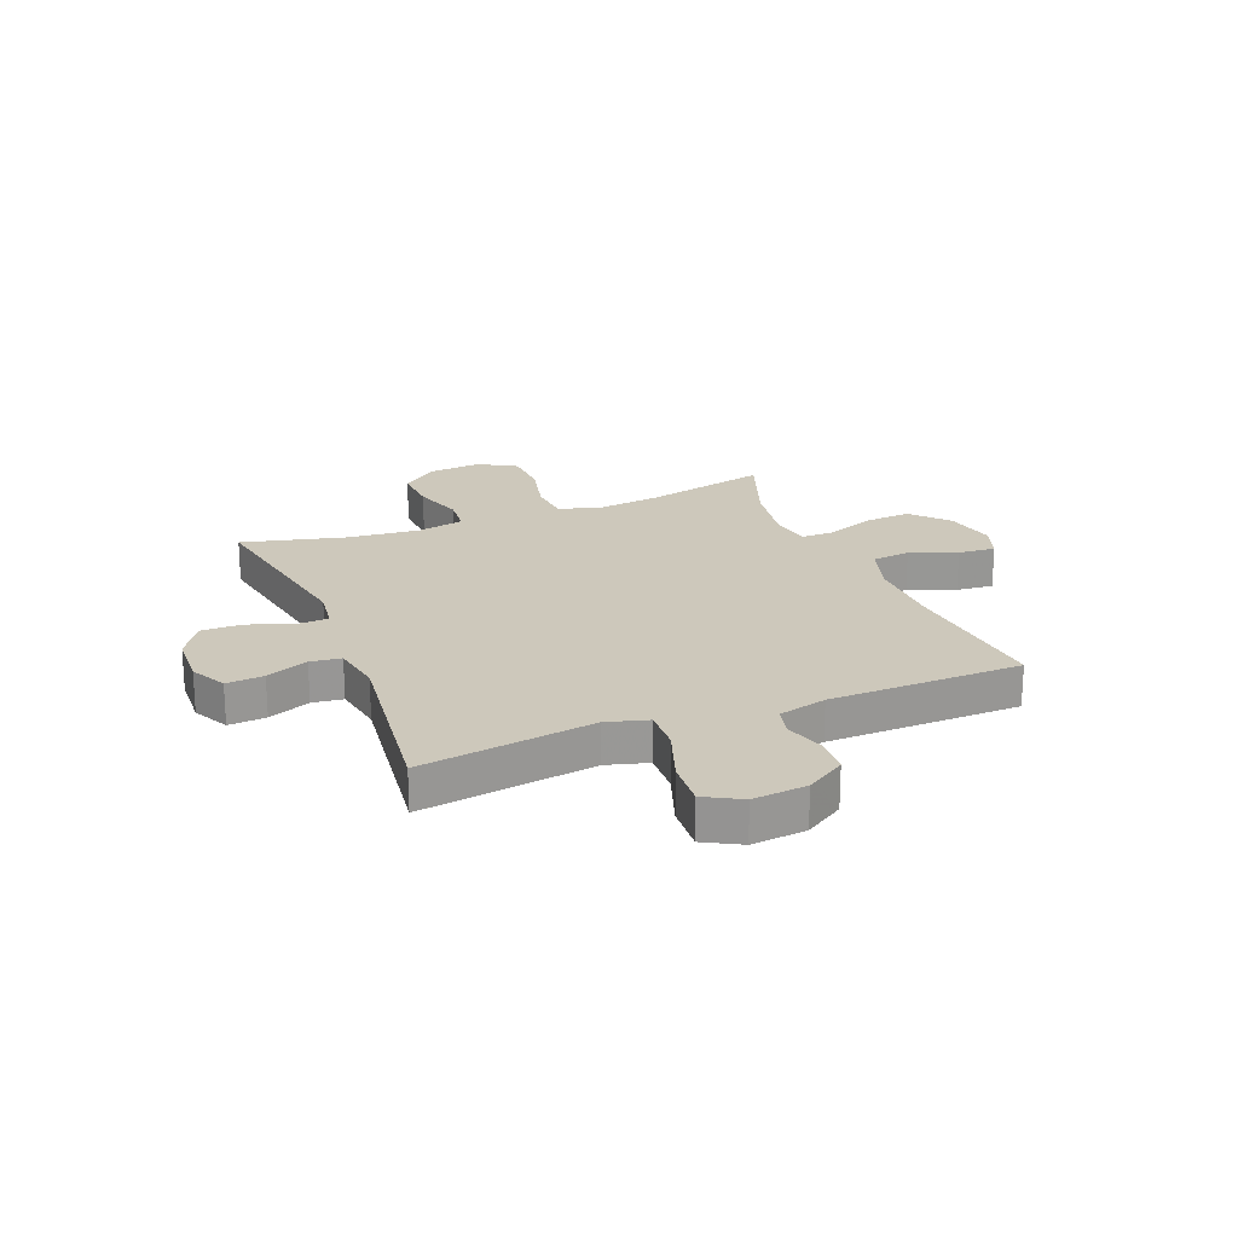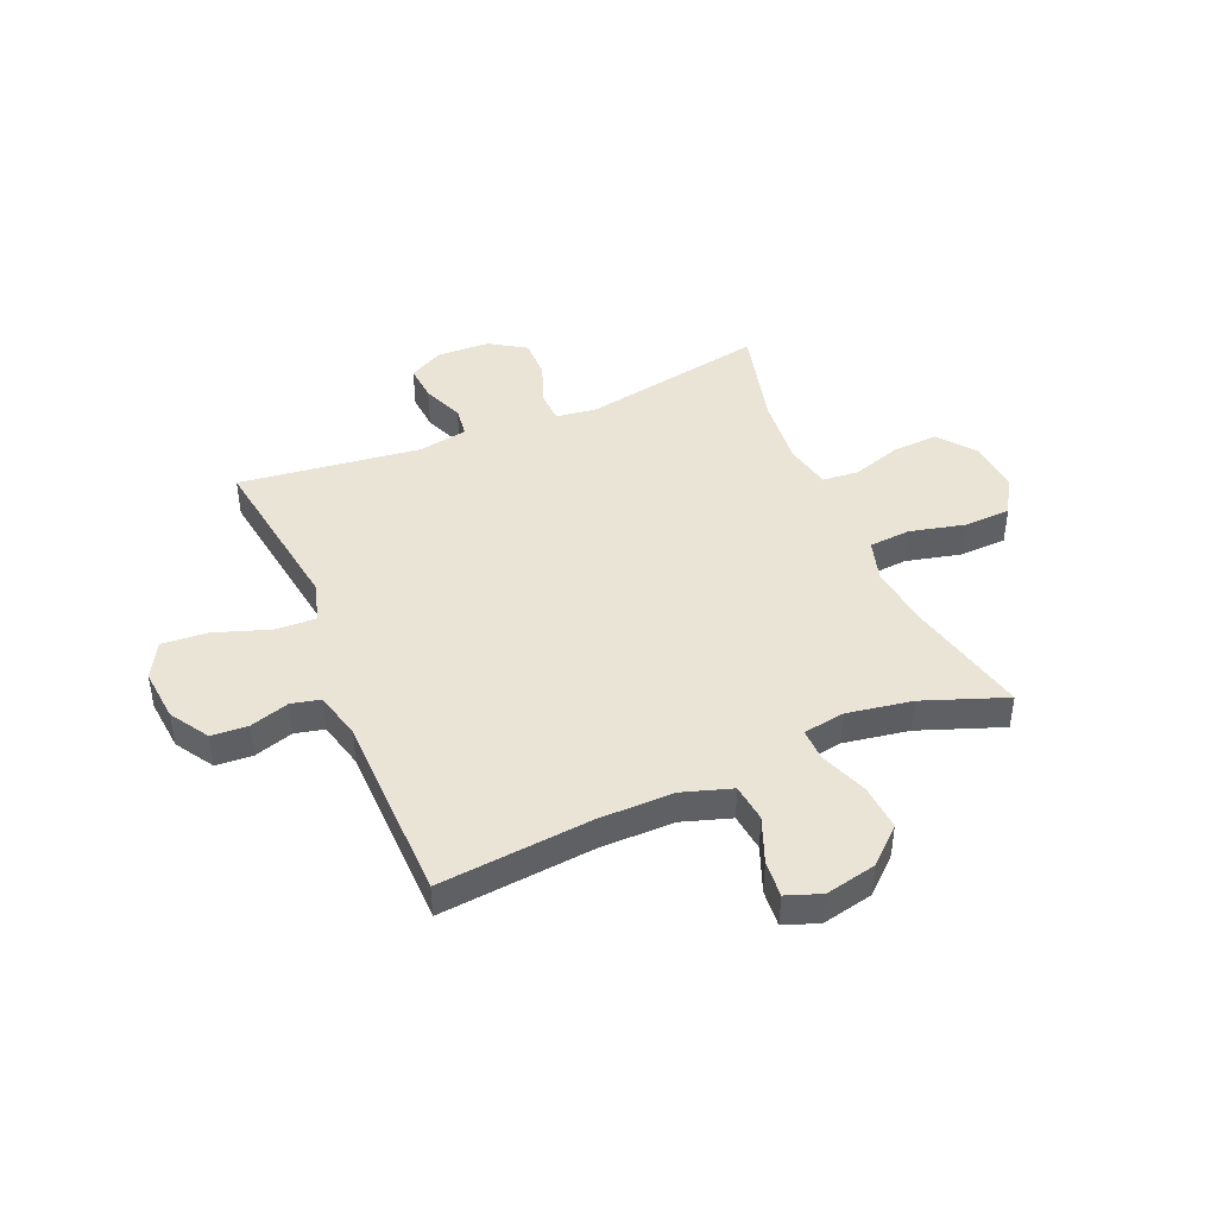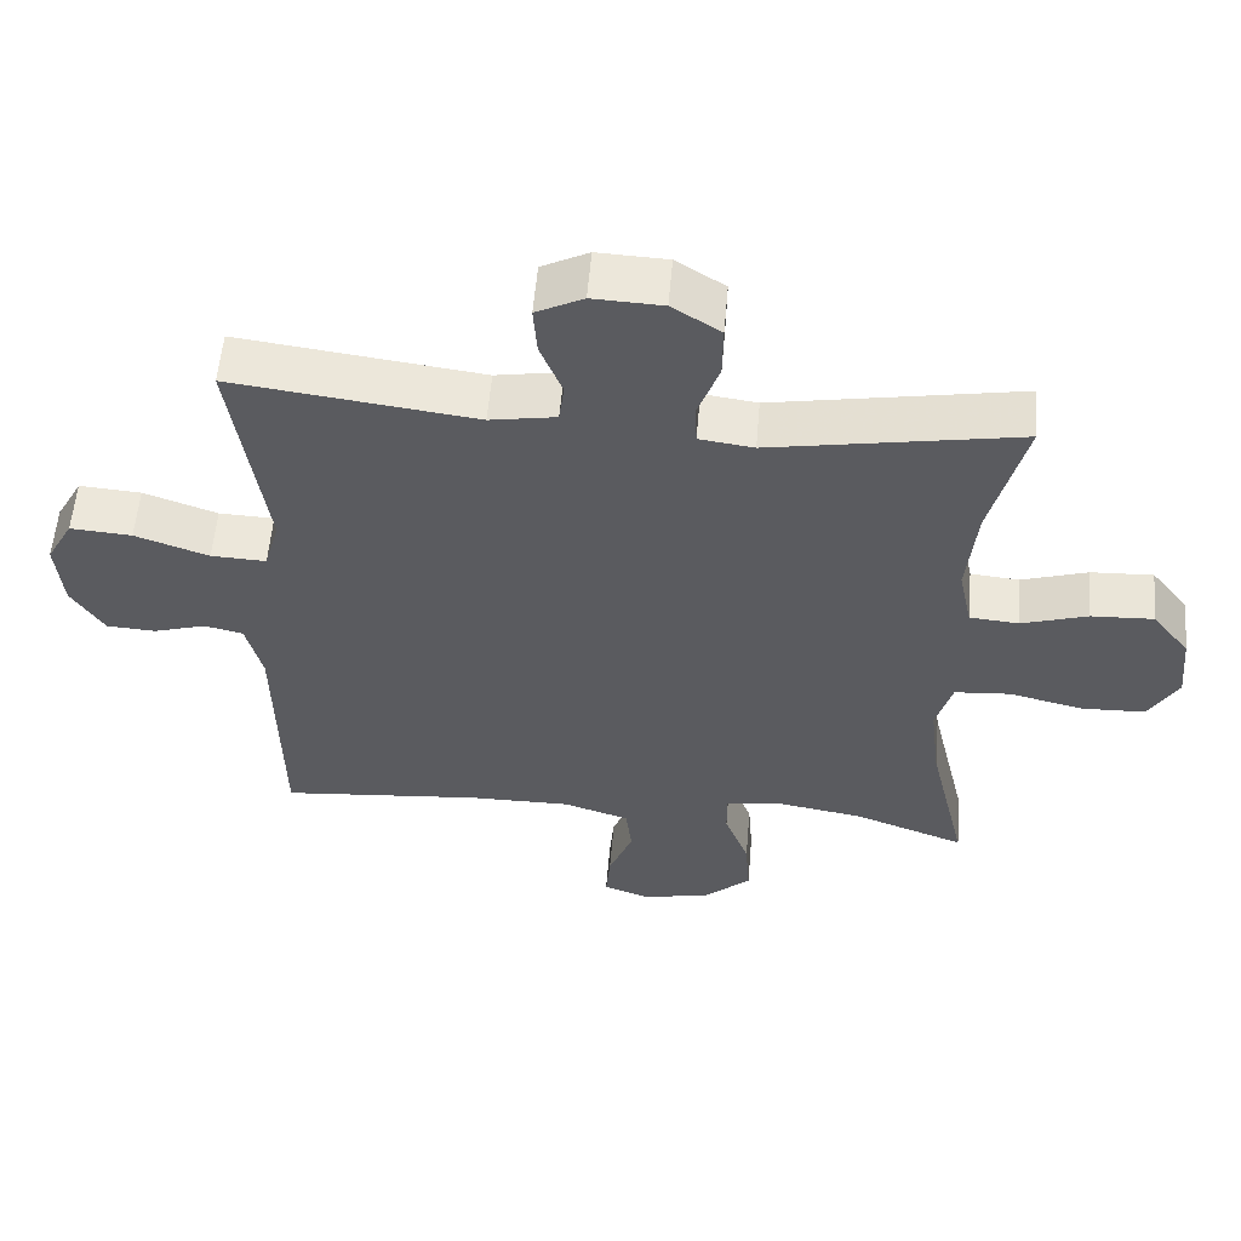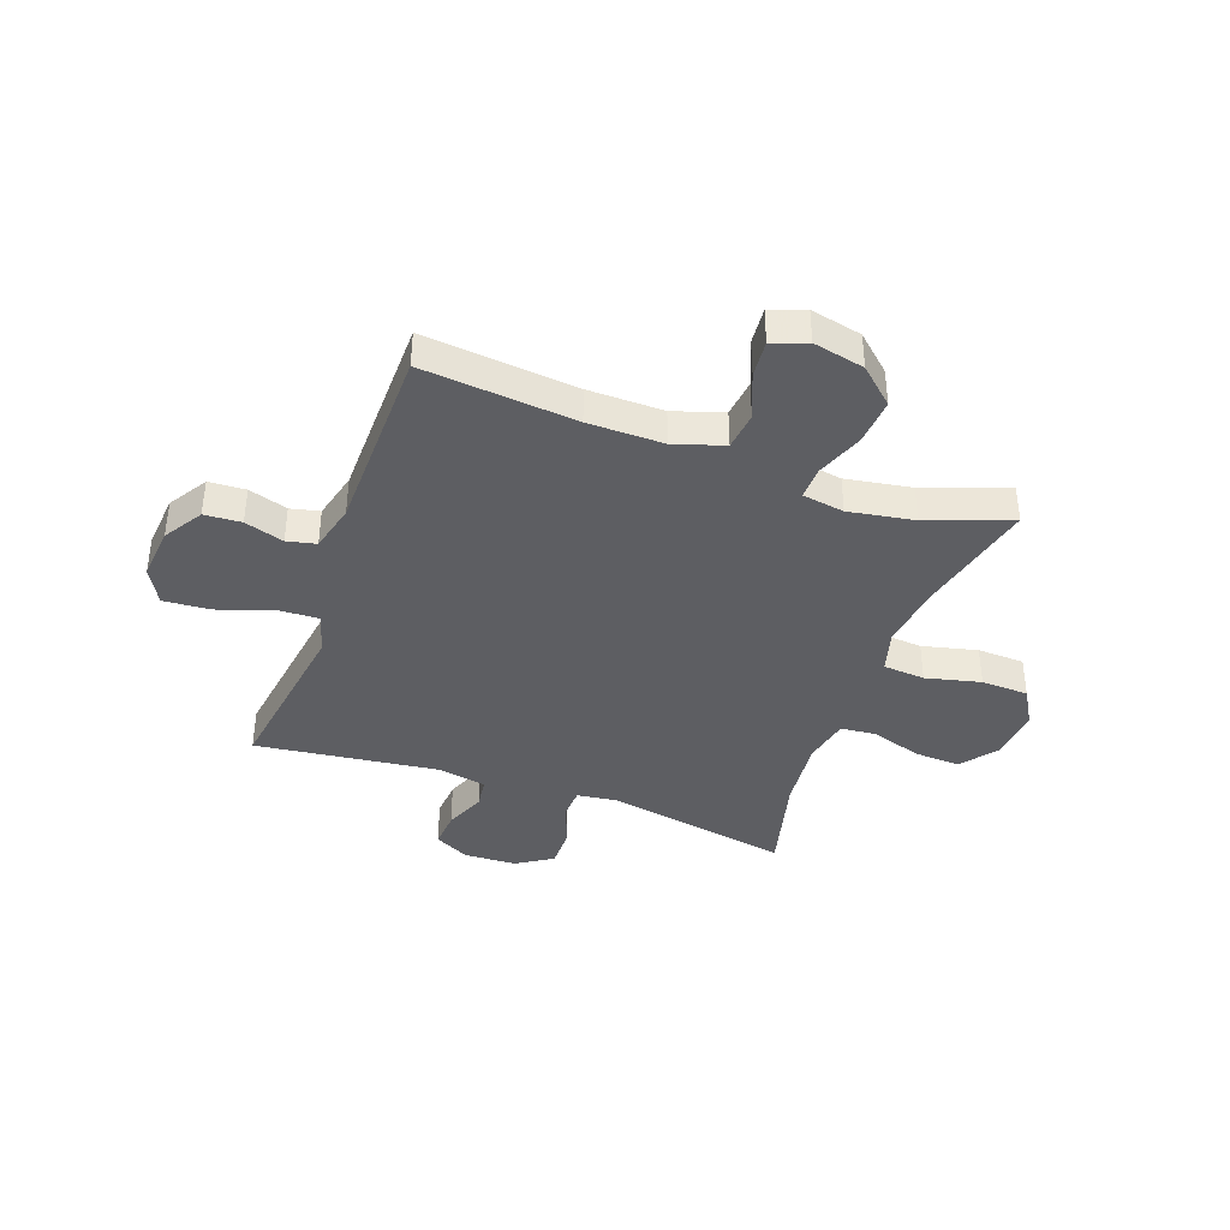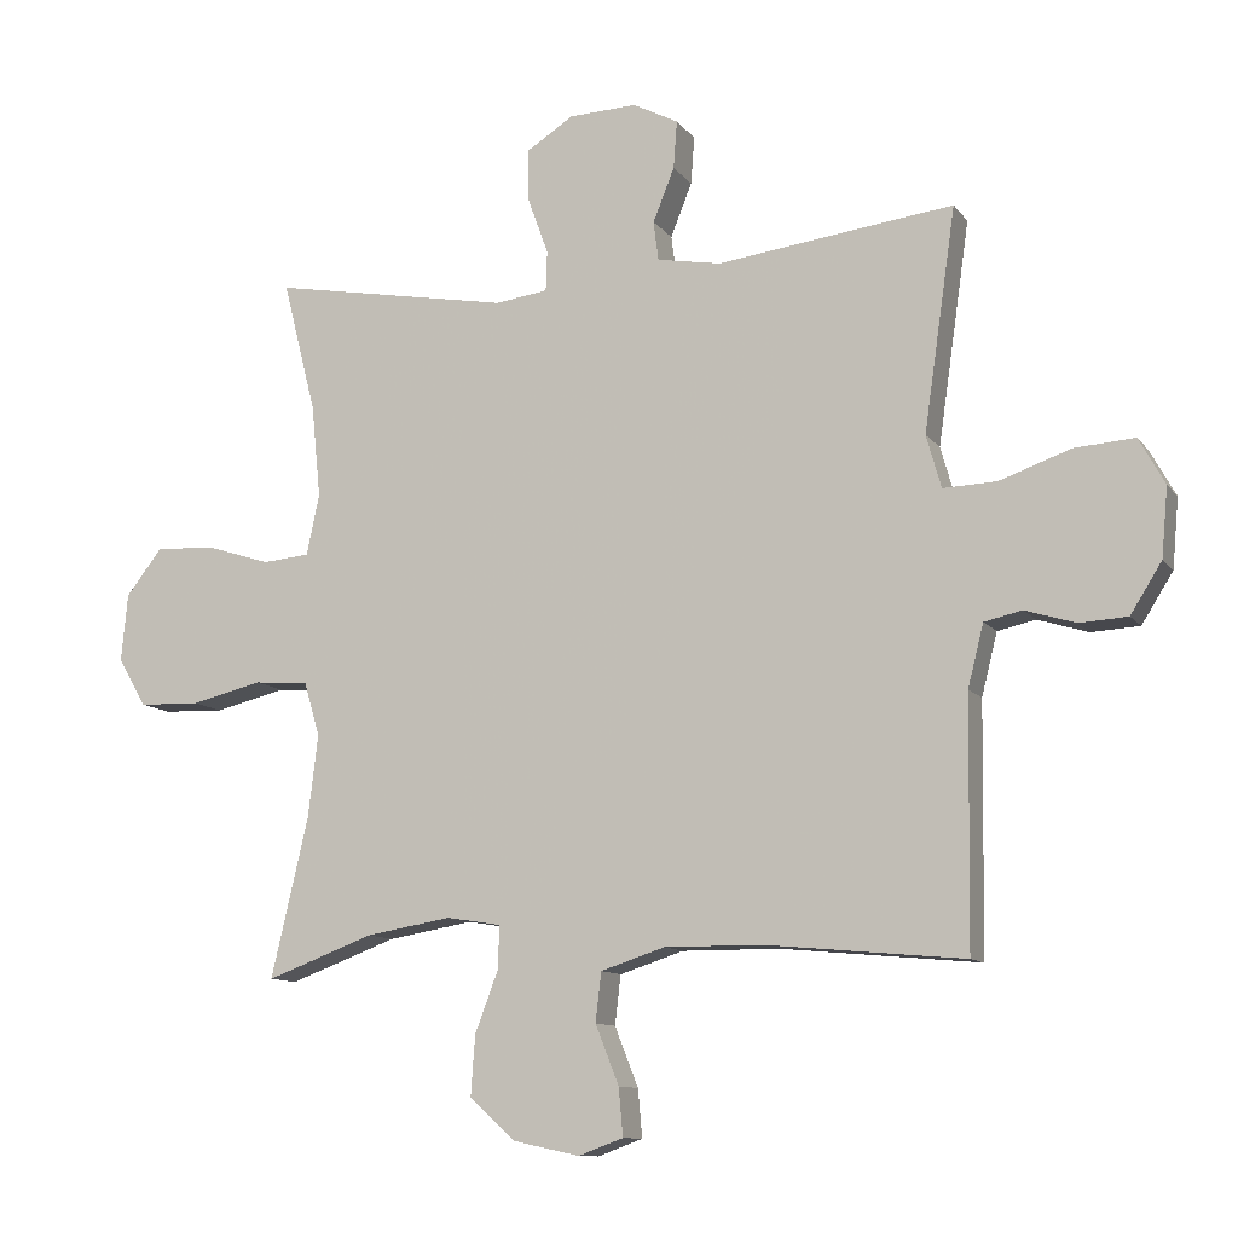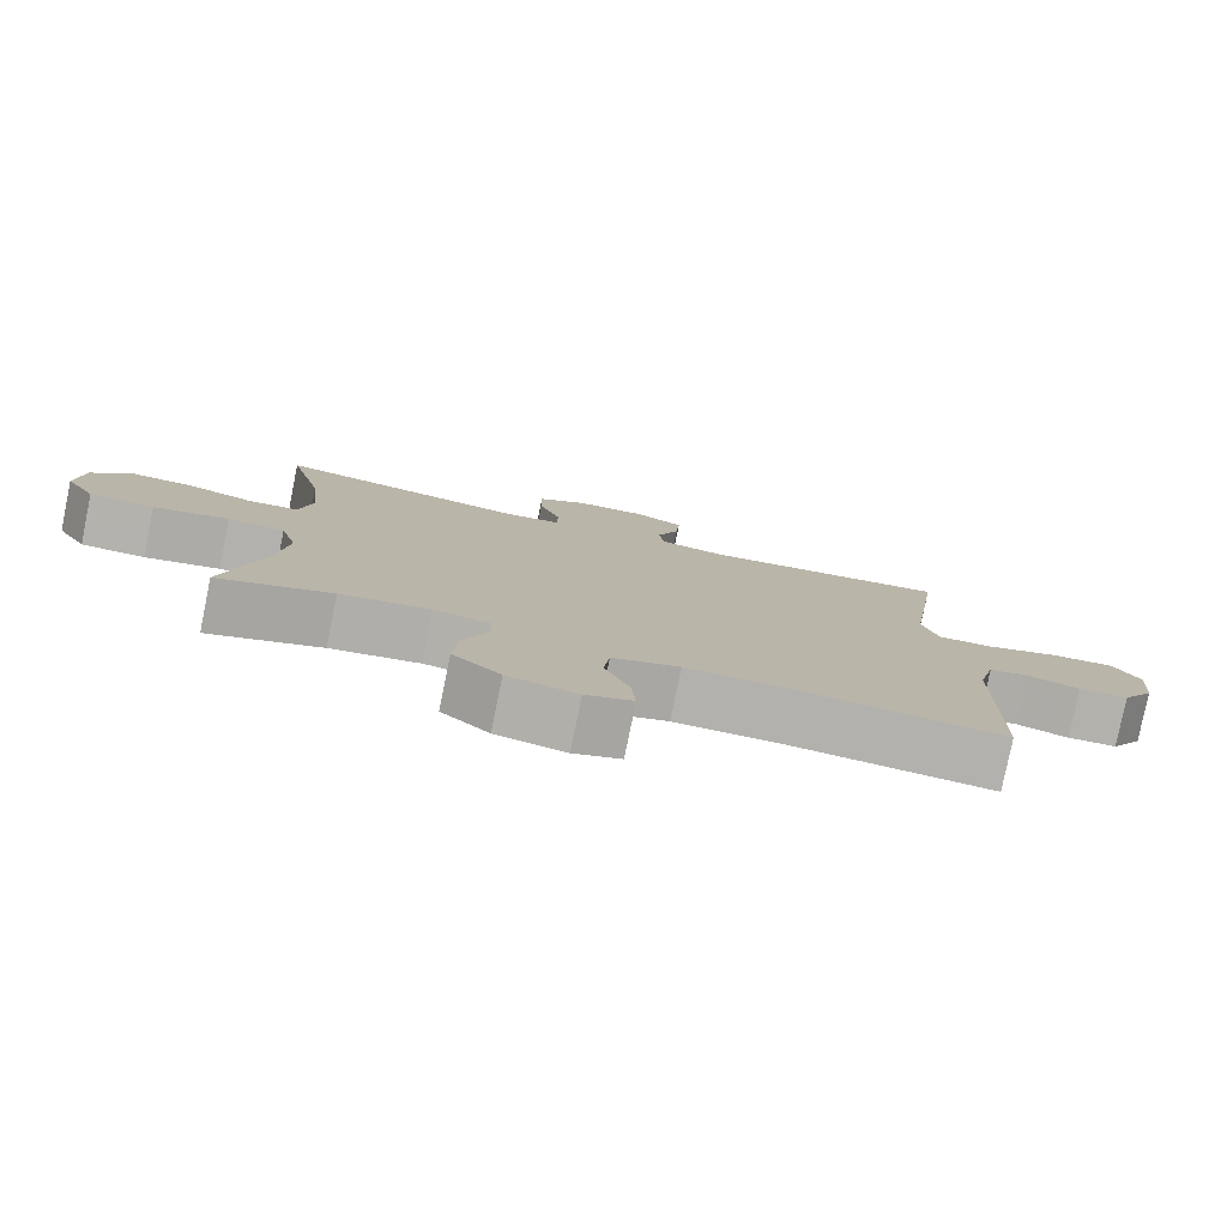
<metadata>
{"format":"obj","ext":"obj","renderer":"f3d","projection":"perspective","resolution":1024,"background":"white","views":[{"elev":21.9,"azim":68.1,"up":"+Y"},{"elev":43.9,"azim":156.9,"up":"+Y"},{"elev":56.5,"azim":-175.1,"up":"+Z"},{"elev":-39.4,"azim":160.1,"up":"+Y"},{"elev":-10.8,"azim":21.7,"up":"+Z"},{"elev":-79.3,"azim":-11.5,"up":"+Z"}]}
</metadata>
<code>
v 0.5 0.07 0.5
v 0.472 0.07 0.306
v 0.455 0.07 0.189
v 0.476 0.07 0.115
v 0.551 0.07 0.118
v 0.651 0.07 0.153
v 0.735 0.07 0.159
v 0.771 0.07 0.094
v 0.762 0.07 -0.003
v 0.718 0.07 -0.073
v 0.651 0.07 -0.077
v 0.58 0.07 -0.055
v 0.527 0.07 -0.067
v 0.505 0.07 -0.154
v 0.5 0.07 -0.5
v 0.222 0.07 -0.474
v 0.085 0.07 -0.473
v -0.005 0.07 -0.502
v -0.013 0.07 -0.571
v 0.02 0.07 -0.654
v 0.026 0.07 -0.721
v -0.037 0.07 -0.744
v -0.13 0.07 -0.724
v -0.194 0.07 -0.666
v -0.188 0.07 -0.582
v -0.155 0.07 -0.495
v -0.154 0.07 -0.436
v -0.23 0.07 -0.424
v -0.349 0.07 -0.444
v -0.5 0.07 -0.5
v -0.448 0.07 -0.277
v -0.434 0.07 -0.162
v -0.456 0.07 -0.086
v -0.532 0.07 -0.08
v -0.632 0.07 -0.104
v -0.718 0.07 -0.101
v -0.758 0.07 -0.033
v -0.749 0.07 0.062
v -0.698 0.07 0.127
v -0.614 0.07 0.123
v -0.524 0.07 0.094
v -0.458 0.07 0.1
v -0.44 0.07 0.185
v -0.453 0.07 0.315
v -0.5 0.07 0.5
v -0.164 0.07 0.439
v -0.09 0.07 0.449
v -0.088 0.07 0.505
v -0.117 0.07 0.585
v -0.118 0.07 0.658
v -0.052 0.07 0.7
v 0.043 0.07 0.704
v 0.107 0.07 0.671
v 0.102 0.07 0.604
v 0.072 0.07 0.529
v 0.079 0.07 0.474
v 0.169 0.07 0.458
v 0.5 0 0.5
v 0.472 0 0.306
v 0.455 0 0.189
v 0.476 0 0.115
v 0.551 0 0.118
v 0.651 0 0.153
v 0.735 0 0.159
v 0.771 0 0.094
v 0.762 0 -0.003
v 0.718 0 -0.073
v 0.651 0 -0.077
v 0.58 0 -0.055
v 0.527 0 -0.067
v 0.505 0 -0.154
v 0.5 0 -0.5
v 0.222 0 -0.474
v 0.085 0 -0.473
v -0.005 0 -0.502
v -0.013 0 -0.571
v 0.02 0 -0.654
v 0.026 0 -0.721
v -0.037 0 -0.744
v -0.13 0 -0.724
v -0.194 0 -0.666
v -0.188 0 -0.582
v -0.155 0 -0.495
v -0.154 0 -0.436
v -0.23 0 -0.424
v -0.349 0 -0.444
v -0.5 0 -0.5
v -0.448 0 -0.277
v -0.434 0 -0.162
v -0.456 0 -0.086
v -0.532 0 -0.08
v -0.632 0 -0.104
v -0.718 0 -0.101
v -0.758 0 -0.033
v -0.749 0 0.062
v -0.698 0 0.127
v -0.614 0 0.123
v -0.524 0 0.094
v -0.458 0 0.1
v -0.44 0 0.185
v -0.453 0 0.315
v -0.5 0 0.5
v -0.164 0 0.439
v -0.09 0 0.449
v -0.088 0 0.505
v -0.117 0 0.585
v -0.118 0 0.658
v -0.052 0 0.7
v 0.043 0 0.704
v 0.107 0 0.671
v 0.102 0 0.604
v 0.072 0 0.529
v 0.079 0 0.474
v 0.169 0 0.458
f 52 53 54 55
f 52 55 56
f 51 52 56
f 48 49 50 51
f 47 48 51 56
f 44 45 46
f 43 44 46 47
f 42 43 47 56
f 38 39 40 41
f 38 41 42
f 37 38 42
f 34 35 36 37
f 33 34 37 42
f 32 33 42 56
f 29 30 31
f 28 29 31 32
f 27 28 32 56
f 23 24 25 26
f 19 20 21 22
f 18 19 22 23
f 14 15 16
f 13 14 16 17
f 9 10 11 12
f 9 12 13
f 8 9 13
f 5 6 7 8
f 4 5 8 13
f 3 4 13 17
f 57 1 2 3
f 18 23 26 27
f 18 27 56 57
f 3 17 18 57
f 112 111 110 109
f 113 112 109
f 113 109 108
f 108 107 106 105
f 113 108 105 104
f 103 102 101
f 104 103 101 100
f 113 104 100 99
f 98 97 96 95
f 99 98 95
f 99 95 94
f 94 93 92 91
f 99 94 91 90
f 113 99 90 89
f 88 87 86
f 89 88 86 85
f 113 89 85 84
f 83 82 81 80
f 79 78 77 76
f 80 79 76 75
f 73 72 71
f 74 73 71 70
f 69 68 67 66
f 70 69 66
f 70 66 65
f 65 64 63 62
f 70 65 62 61
f 74 70 61 60
f 60 59 58 114
f 84 83 80 75
f 114 113 84 75
f 114 75 74 60
f 1 58 59 2
f 2 59 60 3
f 3 60 61 4
f 4 61 62 5
f 5 62 63 6
f 6 63 64 7
f 7 64 65 8
f 8 65 66 9
f 9 66 67 10
f 10 67 68 11
f 11 68 69 12
f 12 69 70 13
f 13 70 71 14
f 14 71 72 15
f 15 72 73 16
f 16 73 74 17
f 17 74 75 18
f 18 75 76 19
f 19 76 77 20
f 20 77 78 21
f 21 78 79 22
f 22 79 80 23
f 23 80 81 24
f 24 81 82 25
f 25 82 83 26
f 26 83 84 27
f 27 84 85 28
f 28 85 86 29
f 29 86 87 30
f 30 87 88 31
f 31 88 89 32
f 32 89 90 33
f 33 90 91 34
f 34 91 92 35
f 35 92 93 36
f 36 93 94 37
f 37 94 95 38
f 38 95 96 39
f 39 96 97 40
f 40 97 98 41
f 41 98 99 42
f 42 99 100 43
f 43 100 101 44
f 44 101 102 45
f 45 102 103 46
f 46 103 104 47
f 47 104 105 48
f 48 105 106 49
f 49 106 107 50
f 50 107 108 51
f 51 108 109 52
f 52 109 110 53
f 53 110 111 54
f 54 111 112 55
f 55 112 113 56
f 56 113 114 57
f 57 114 58 1

</code>
